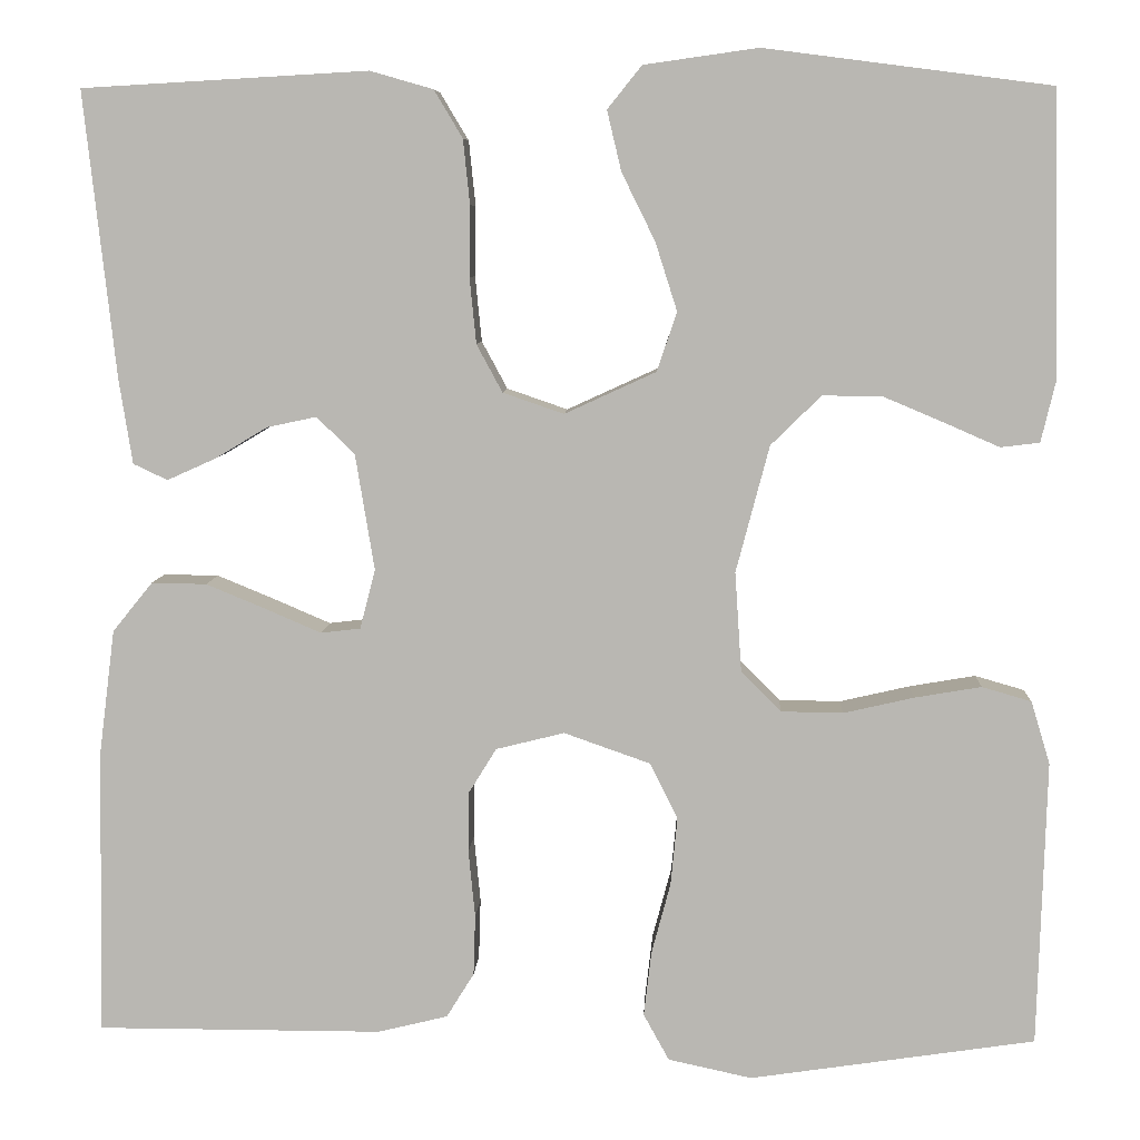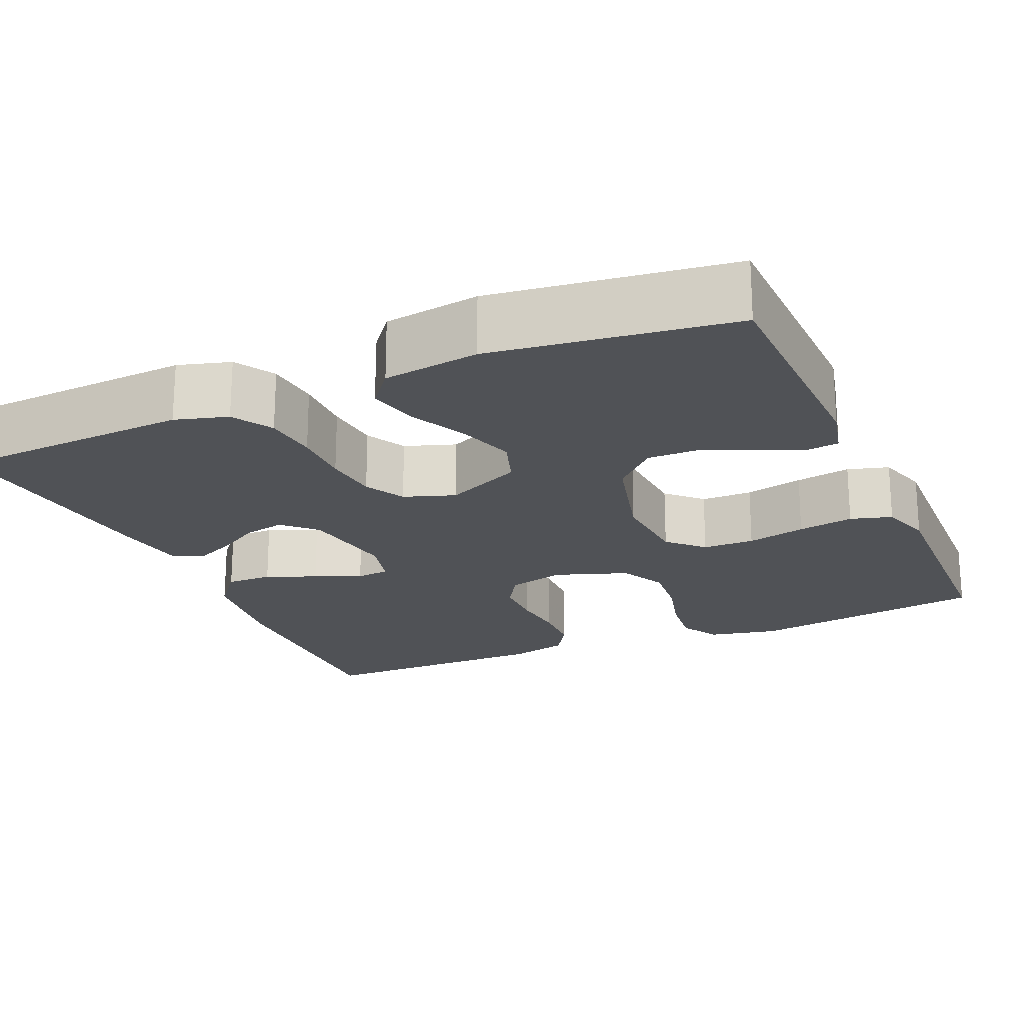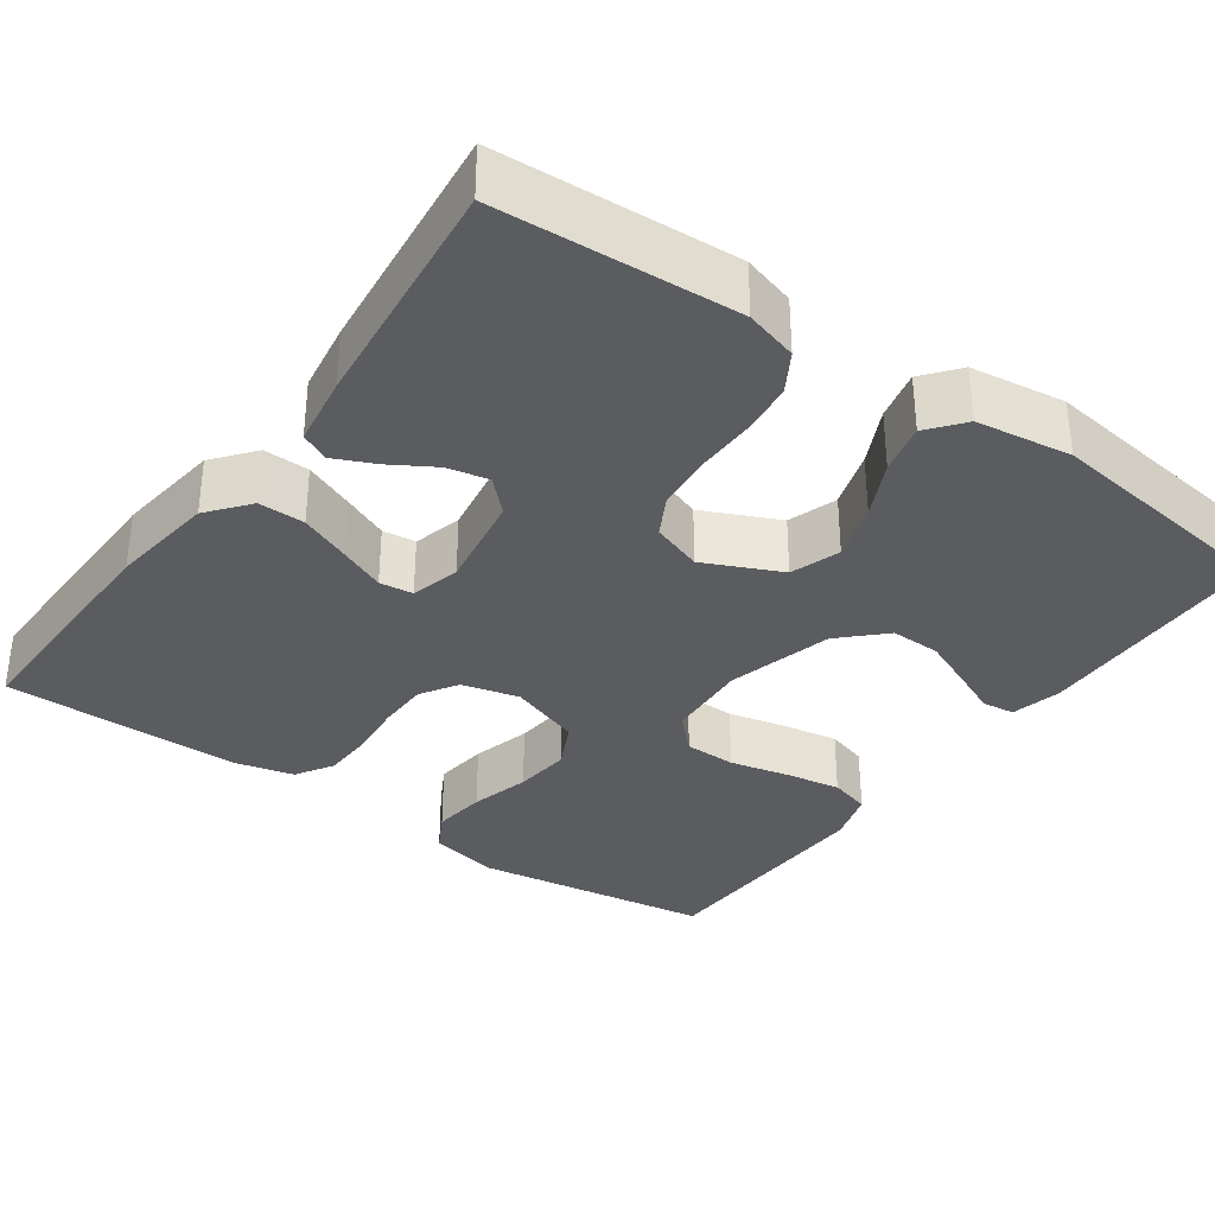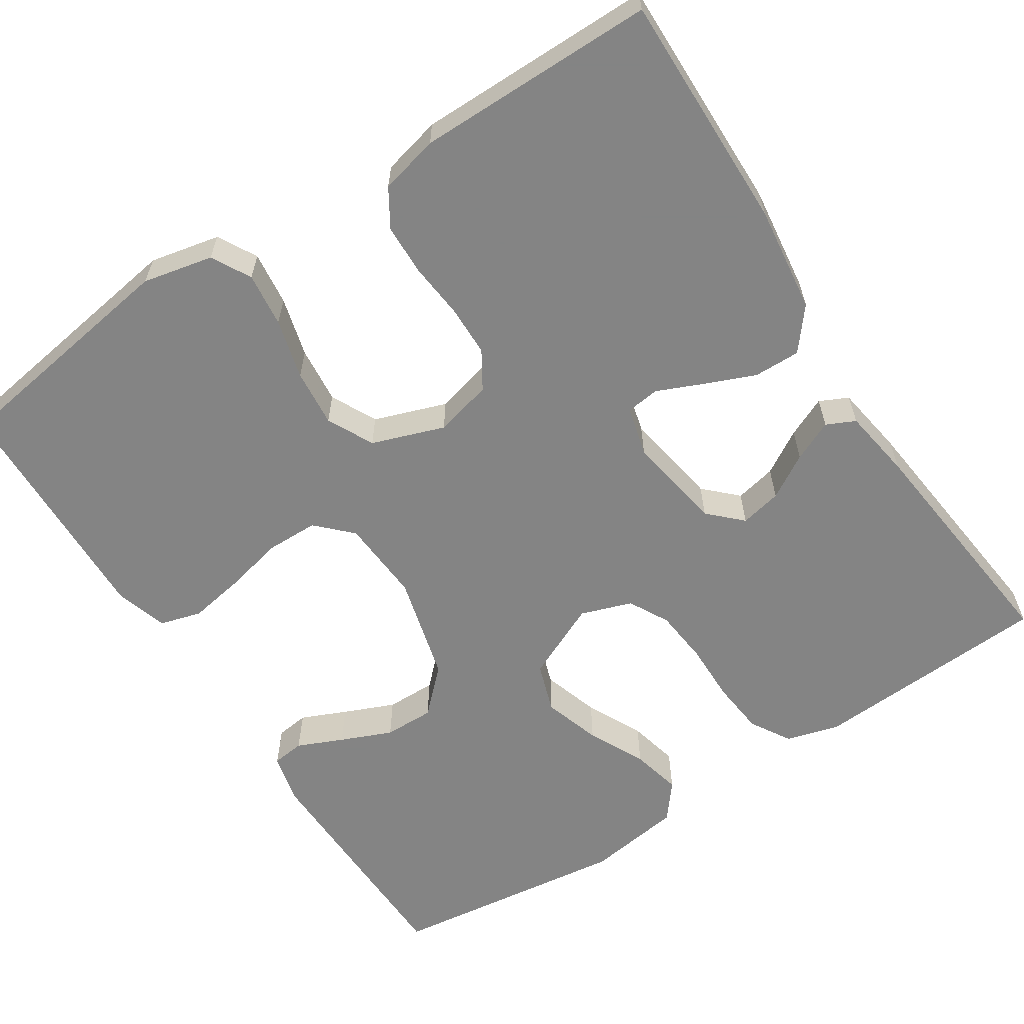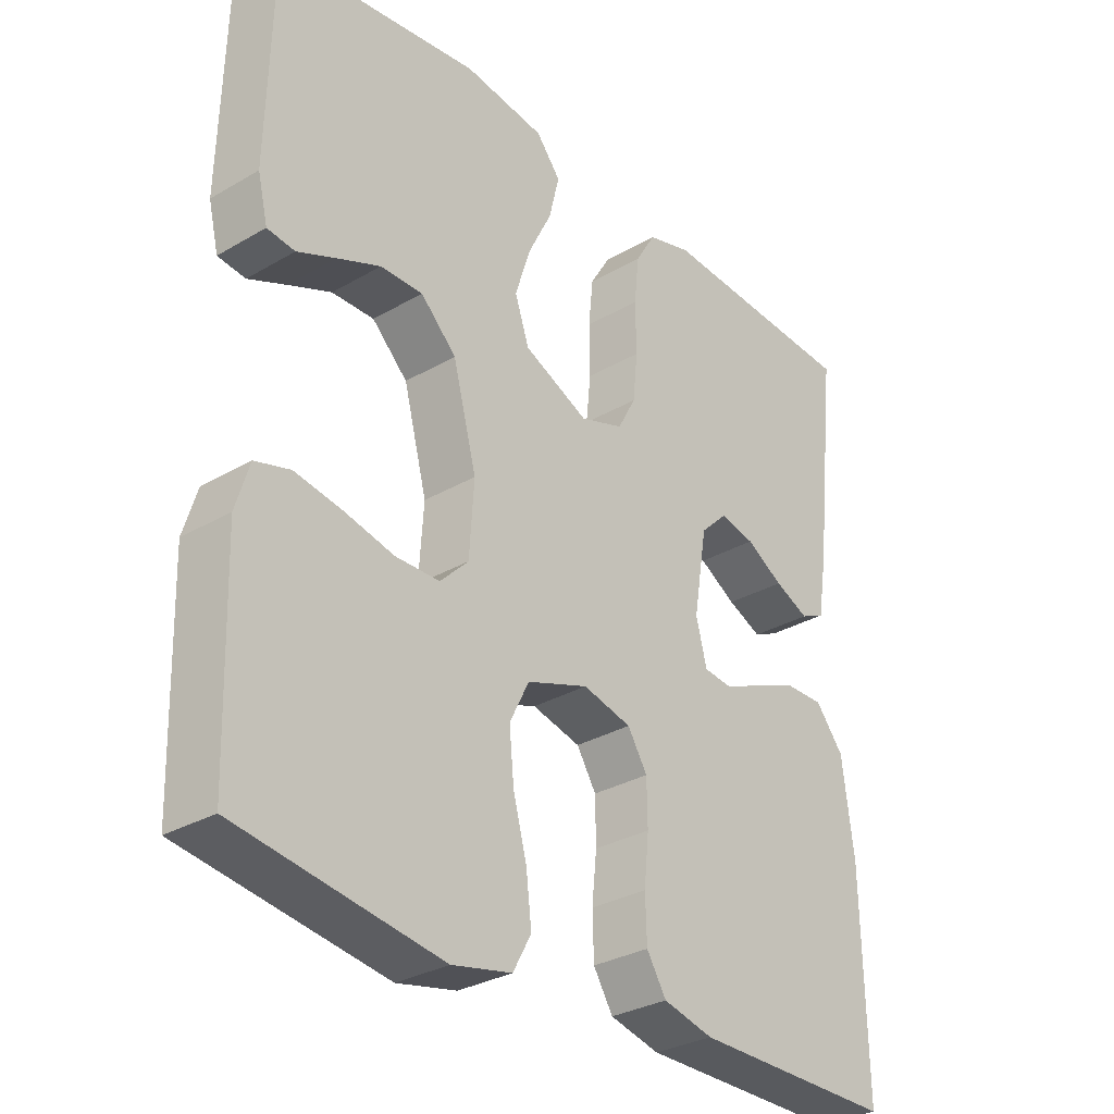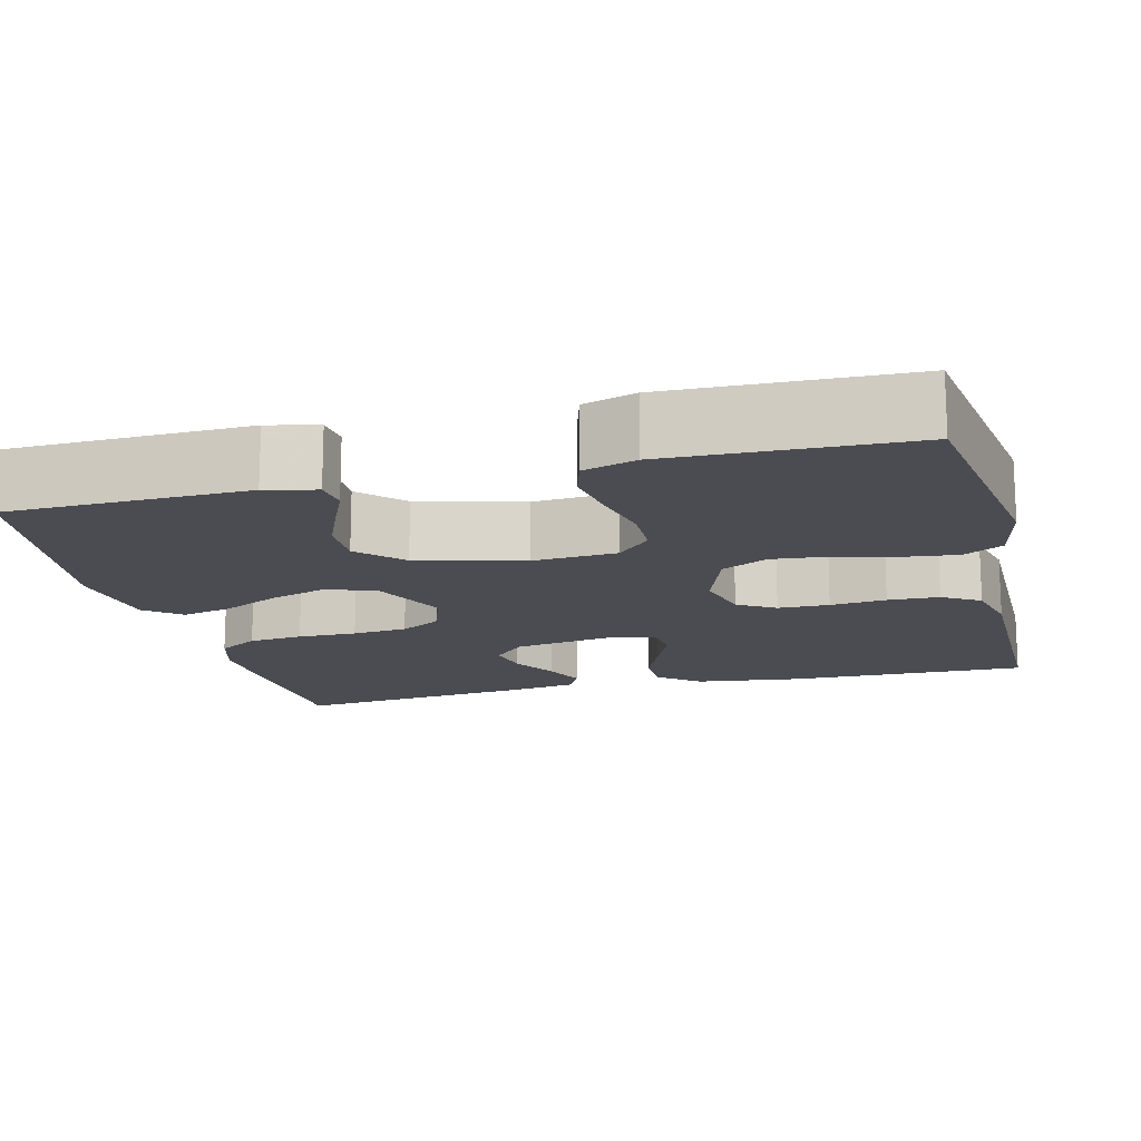
<metadata>
{"format":"obj","ext":"obj","renderer":"f3d","projection":"perspective","resolution":1024,"background":"white","views":[{"elev":7.3,"azim":2.8,"up":"+Z"},{"elev":-20.8,"azim":23.6,"up":"+Y"},{"elev":-34.1,"azim":-35.5,"up":"+Y"},{"elev":-61.3,"azim":-147.0,"up":"+Y"},{"elev":-30.9,"azim":129.9,"up":"+Z"},{"elev":-15.4,"azim":104.1,"up":"+Y"}]}
</metadata>
<code>
v 0.5 0.07 -0.5
v 0.2 0.07 -0.545
v 0.112 0.07 -0.526
v 0.085 0.07 -0.477
v 0.093 0.07 -0.409
v 0.113 0.07 -0.334
v 0.12 0.07 -0.262
v 0.091 0.07 -0.204
v 0 0.07 -0.172
v -0.072 0.07 -0.19
v -0.101 0.07 -0.237
v -0.102 0.07 -0.301
v -0.095 0.07 -0.371
v -0.097 0.07 -0.435
v -0.126 0.07 -0.482
v -0.2 0.07 -0.5
v -0.5 0.07 -0.5
v -0.495 0.07 -0.2
v -0.478 0.07 -0.067
v -0.436 0.07 -0.015
v -0.378 0.07 -0.016
v -0.315 0.07 -0.042
v -0.257 0.07 -0.067
v -0.215 0.07 -0.062
v -0.199 0.07 0
v -0.219 0.07 0.122
v -0.259 0.07 0.161
v -0.311 0.07 0.15
v -0.366 0.07 0.117
v -0.417 0.07 0.094
v -0.453 0.07 0.111
v -0.467 0.07 0.2
v -0.5 0.07 0.5
v -0.2 0.07 0.517
v -0.134 0.07 0.498
v -0.104 0.07 0.448
v -0.097 0.07 0.38
v -0.098 0.07 0.306
v -0.091 0.07 0.237
v -0.064 0.07 0.187
v 0 0.07 0.165
v 0.096 0.07 0.209
v 0.117 0.07 0.271
v 0.094 0.07 0.343
v 0.059 0.07 0.414
v 0.044 0.07 0.477
v 0.08 0.07 0.522
v 0.2 0.07 0.539
v 0.5 0.07 0.5
v 0.507 0.07 0.2
v 0.492 0.07 0.137
v 0.451 0.07 0.132
v 0.394 0.07 0.157
v 0.33 0.07 0.184
v 0.267 0.07 0.185
v 0.214 0.07 0.133
v 0.179 0.07 0
v 0.186 0.07 -0.105
v 0.228 0.07 -0.147
v 0.293 0.07 -0.148
v 0.367 0.07 -0.131
v 0.437 0.07 -0.119
v 0.489 0.07 -0.134
v 0.509 0.07 -0.2
v 0.5 0 -0.5
v 0.2 0 -0.545
v 0.112 0 -0.526
v 0.085 0 -0.477
v 0.093 0 -0.409
v 0.113 0 -0.334
v 0.12 0 -0.262
v 0.091 0 -0.204
v 0 0 -0.172
v -0.072 0 -0.19
v -0.101 0 -0.237
v -0.102 0 -0.301
v -0.095 0 -0.371
v -0.097 0 -0.435
v -0.126 0 -0.482
v -0.2 0 -0.5
v -0.5 0 -0.5
v -0.495 0 -0.2
v -0.478 0 -0.067
v -0.436 0 -0.015
v -0.378 0 -0.016
v -0.315 0 -0.042
v -0.257 0 -0.067
v -0.215 0 -0.062
v -0.199 0 0
v -0.219 0 0.122
v -0.259 0 0.161
v -0.311 0 0.15
v -0.366 0 0.117
v -0.417 0 0.094
v -0.453 0 0.111
v -0.467 0 0.2
v -0.5 0 0.5
v -0.2 0 0.517
v -0.134 0 0.498
v -0.104 0 0.448
v -0.097 0 0.38
v -0.098 0 0.306
v -0.091 0 0.237
v -0.064 0 0.187
v 0 0 0.165
v 0.096 0 0.209
v 0.117 0 0.271
v 0.094 0 0.343
v 0.059 0 0.414
v 0.044 0 0.477
v 0.08 0 0.522
v 0.2 0 0.539
v 0.5 0 0.5
v 0.507 0 0.2
v 0.492 0 0.137
v 0.451 0 0.132
v 0.394 0 0.157
v 0.33 0 0.184
v 0.267 0 0.185
v 0.214 0 0.133
v 0.179 0 0
v 0.186 0 -0.105
v 0.228 0 -0.147
v 0.293 0 -0.148
v 0.367 0 -0.131
v 0.437 0 -0.119
v 0.489 0 -0.134
v 0.509 0 -0.2
f 60 61 62 63
f 60 63 64 1
f 50 51 52 53
f 50 53 54
f 49 50 54 55
f 44 45 46 47
f 43 44 47 48
f 35 36 37 38
f 35 38 39
f 34 35 39
f 33 34 39
f 32 33 39 40
f 28 29 30 31
f 28 31 32
f 27 28 32
f 20 21 22 23
f 18 19 20 23
f 18 23 24
f 17 18 24
f 16 17 24
f 15 16 24 25
f 12 13 14 15
f 11 12 15 25
f 3 4 5 6
f 3 6 7
f 2 3 7
f 59 60 1 2
f 58 59 2 7
f 57 58 7 8
f 56 57 8 9
f 48 49 55 56
f 43 48 56 9
f 42 43 9
f 41 42 9 10
f 27 32 40 41
f 26 27 41
f 25 26 41
f 10 11 25 41
f 127 126 125 124
f 65 128 127 124
f 117 116 115 114
f 118 117 114
f 119 118 114 113
f 111 110 109 108
f 112 111 108 107
f 102 101 100 99
f 103 102 99
f 103 99 98
f 103 98 97
f 104 103 97 96
f 95 94 93 92
f 96 95 92
f 96 92 91
f 87 86 85 84
f 87 84 83 82
f 88 87 82
f 88 82 81
f 88 81 80
f 89 88 80 79
f 79 78 77 76
f 89 79 76 75
f 70 69 68 67
f 71 70 67
f 71 67 66
f 66 65 124 123
f 71 66 123 122
f 72 71 122 121
f 73 72 121 120
f 120 119 113 112
f 73 120 112 107
f 73 107 106
f 74 73 106 105
f 105 104 96 91
f 105 91 90
f 105 90 89
f 105 89 75 74
f 1 65 66 2
f 2 66 67 3
f 3 67 68 4
f 4 68 69 5
f 5 69 70 6
f 6 70 71 7
f 7 71 72 8
f 8 72 73 9
f 9 73 74 10
f 10 74 75 11
f 11 75 76 12
f 12 76 77 13
f 13 77 78 14
f 14 78 79 15
f 15 79 80 16
f 16 80 81 17
f 17 81 82 18
f 18 82 83 19
f 19 83 84 20
f 20 84 85 21
f 21 85 86 22
f 22 86 87 23
f 23 87 88 24
f 24 88 89 25
f 25 89 90 26
f 26 90 91 27
f 27 91 92 28
f 28 92 93 29
f 29 93 94 30
f 30 94 95 31
f 31 95 96 32
f 32 96 97 33
f 33 97 98 34
f 34 98 99 35
f 35 99 100 36
f 36 100 101 37
f 37 101 102 38
f 38 102 103 39
f 39 103 104 40
f 40 104 105 41
f 41 105 106 42
f 42 106 107 43
f 43 107 108 44
f 44 108 109 45
f 45 109 110 46
f 46 110 111 47
f 47 111 112 48
f 48 112 113 49
f 49 113 114 50
f 50 114 115 51
f 51 115 116 52
f 52 116 117 53
f 53 117 118 54
f 54 118 119 55
f 55 119 120 56
f 56 120 121 57
f 57 121 122 58
f 58 122 123 59
f 59 123 124 60
f 60 124 125 61
f 61 125 126 62
f 62 126 127 63
f 63 127 128 64
f 64 128 65 1

</code>
